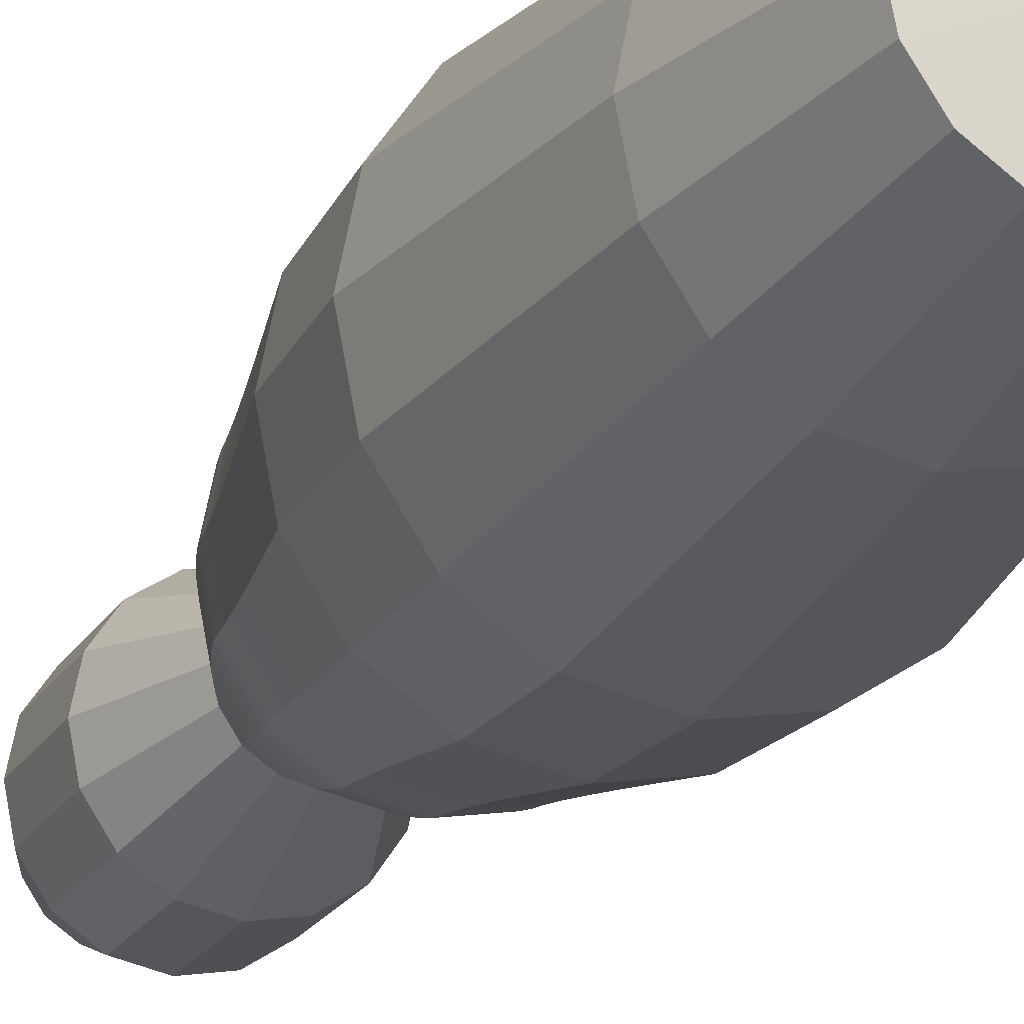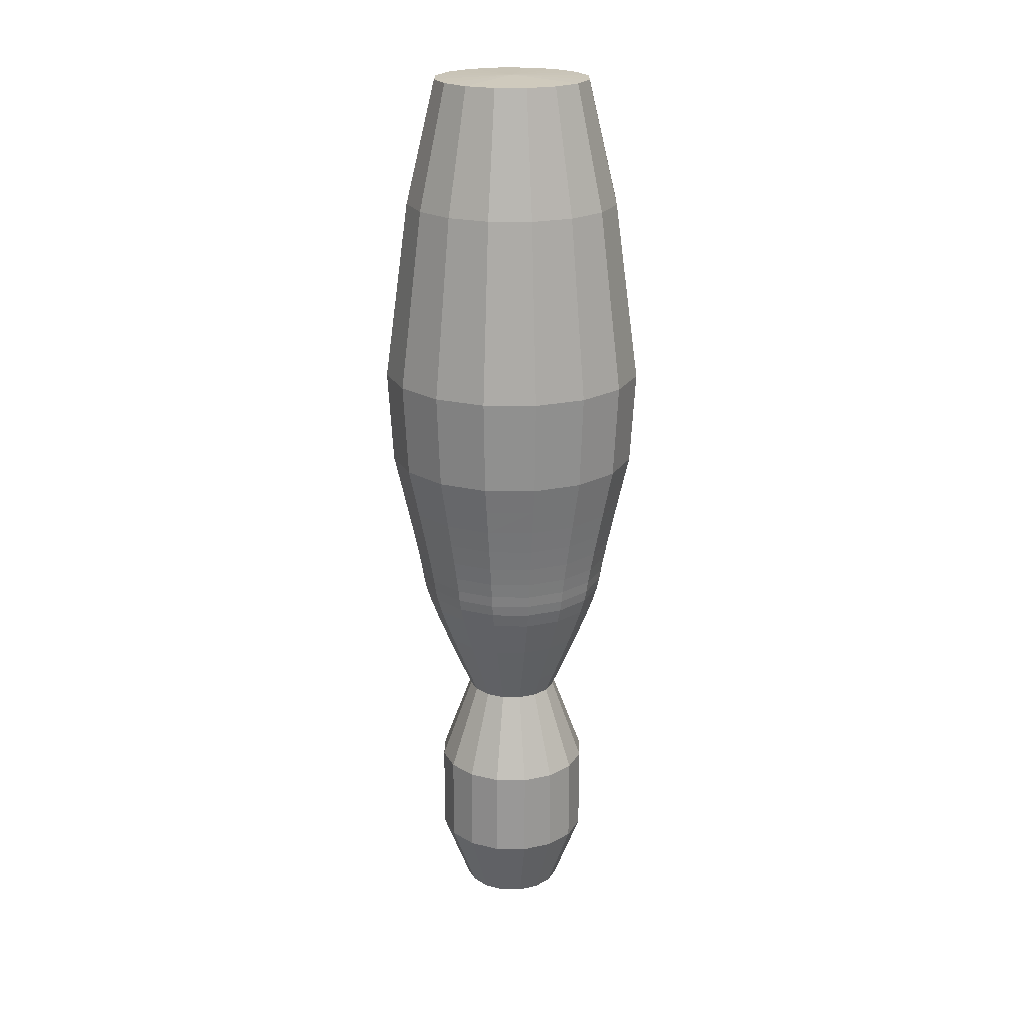
<metadata>
{"format":"obj","ext":"obj","renderer":"f3d","projection":"perspective","resolution":1024,"background":"white","views":[{"elev":-21.1,"azim":-22.6,"up":"+Y"},{"elev":21.1,"azim":-10.2,"up":"+Z"}]}
</metadata>
<code>
o m492
v 0.2399 0.16 0.9722
v 0.2702 0.16 0.8472
v 0.295 0.16 0.6655
v 0.2895 0.16 0.5719
v 0.2836 0.16 0.546
v 0.2779 0.16 0.5208
v 0.2727 0.16 0.497
v 0.2679 0.16 0.4751
v 0.264 0.16 0.456
v 0.261 0.16 0.4403
v 0.2592 0.16 0.4286
v 0.2567 0.16 0.4172
v 0.252 0.16 0.4022
v 0.2454 0.16 0.3842
v 0.2372 0.16 0.3639
v 0.2279 0.16 0.3417
v 0.2178 0.16 0.3184
v 0.2074 0.16 0.2945
v 0.2399 0.16 0.2062
v 0.2399 0.16 0.1164
v 0.2124 0.16 0.04505
v 0.1628 0.16 0.025
v 0.2338 0.1294 0.9722
v 0.2618 0.1178 0.8472
v 0.2847 0.1083 0.6655
v 0.2796 0.1104 0.5719
v 0.2742 0.1127 0.546
v 0.269 0.1149 0.5208
v 0.2641 0.1169 0.497
v 0.2597 0.1187 0.4751
v 0.2561 0.1202 0.456
v 0.2533 0.1213 0.4403
v 0.2516 0.122 0.4286
v 0.2494 0.123 0.4172
v 0.245 0.1248 0.4022
v 0.2389 0.1273 0.3842
v 0.2313 0.1305 0.3639
v 0.2227 0.134 0.3417
v 0.2134 0.1379 0.3184
v 0.2038 0.1419 0.2945
v 0.2338 0.1294 0.2062
v 0.2338 0.1294 0.1164
v 0.2084 0.14 0.04505
v 0.1626 0.1589 0.025
v 0.2165 0.1035 0.9722
v 0.2379 0.08207 0.8472
v 0.2555 0.06454 0.6655
v 0.2516 0.06844 0.5719
v 0.2474 0.07259 0.546
v 0.2434 0.0766 0.5208
v 0.2397 0.08035 0.497
v 0.2363 0.08368 0.4751
v 0.2335 0.08647 0.456
v 0.2314 0.08858 0.4403
v 0.2301 0.08987 0.4286
v 0.2284 0.0916 0.4172
v 0.2251 0.09495 0.4022
v 0.2204 0.09964 0.3842
v 0.2146 0.1054 0.3639
v 0.208 0.112 0.3417
v 0.2009 0.1191 0.3184
v 0.1935 0.1265 0.2945
v 0.2165 0.1035 0.2062
v 0.2165 0.1035 0.1164
v 0.197 0.123 0.04505
v 0.162 0.1581 0.025
v 0.1906 0.08618 0.9722
v 0.2022 0.05819 0.8472
v 0.2117 0.03528 0.6655
v 0.2096 0.04036 0.5719
v 0.2073 0.04579 0.546
v 0.2051 0.05104 0.5208
v 0.2031 0.05593 0.497
v 0.2013 0.06028 0.4751
v 0.1998 0.06393 0.456
v 0.1987 0.06668 0.4403
v 0.198 0.06836 0.4286
v 0.197 0.07063 0.4172
v 0.1952 0.07501 0.4022
v 0.1927 0.08115 0.3842
v 0.1895 0.08869 0.3639
v 0.186 0.09729 0.3417
v 0.1821 0.1066 0.3184
v 0.1781 0.1163 0.2945
v 0.1906 0.08618 0.2062
v 0.1906 0.08618 0.1164
v 0.18 0.1116 0.04505
v 0.1611 0.1575 0.025
v 0.16 0.0801 0.9722
v 0.16 0.04979 0.8472
v 0.16 0.025 0.6655
v 0.16 0.03051 0.5719
v 0.16 0.03638 0.546
v 0.16 0.04206 0.5208
v 0.16 0.04735 0.497
v 0.16 0.05207 0.4751
v 0.16 0.05601 0.456
v 0.16 0.05899 0.4403
v 0.16 0.06082 0.4286
v 0.16 0.06327 0.4172
v 0.16 0.06801 0.4022
v 0.16 0.07465 0.3842
v 0.16 0.08281 0.3639
v 0.16 0.09212 0.3417
v 0.16 0.1022 0.3184
v 0.16 0.1127 0.2945
v 0.16 0.0801 0.2062
v 0.16 0.0801 0.1164
v 0.16 0.1077 0.04505
v 0.16 0.1572 0.025
v 0.1294 0.08618 0.9722
v 0.1178 0.05819 0.8472
v 0.1083 0.03528 0.6655
v 0.1105 0.04036 0.5719
v 0.1127 0.04579 0.546
v 0.1149 0.05104 0.5208
v 0.1169 0.05593 0.497
v 0.1187 0.06028 0.4751
v 0.1202 0.06393 0.456
v 0.1213 0.06668 0.4403
v 0.122 0.06836 0.4286
v 0.123 0.07063 0.4172
v 0.1248 0.07501 0.4022
v 0.1273 0.08115 0.3842
v 0.1305 0.08869 0.3639
v 0.134 0.09729 0.3417
v 0.1379 0.1066 0.3184
v 0.1419 0.1163 0.2945
v 0.1294 0.08618 0.2062
v 0.1294 0.08618 0.1164
v 0.14 0.1116 0.04505
v 0.159 0.1575 0.025
v 0.1035 0.1035 0.9722
v 0.08208 0.08207 0.8472
v 0.06454 0.06454 0.6655
v 0.06844 0.06844 0.5719
v 0.07259 0.07259 0.546
v 0.07661 0.0766 0.5208
v 0.08035 0.08035 0.497
v 0.08368 0.08368 0.4751
v 0.08647 0.08647 0.456
v 0.08858 0.08858 0.4403
v 0.08987 0.08987 0.4286
v 0.0916 0.0916 0.4172
v 0.09495 0.09495 0.4022
v 0.09965 0.09964 0.3842
v 0.1054 0.1054 0.3639
v 0.112 0.112 0.3417
v 0.1191 0.1191 0.3184
v 0.1265 0.1265 0.2945
v 0.1035 0.1035 0.2062
v 0.1035 0.1035 0.1164
v 0.123 0.123 0.04505
v 0.1581 0.1581 0.025
v 0.08618 0.1294 0.9722
v 0.05819 0.1178 0.8472
v 0.03528 0.1083 0.6655
v 0.04037 0.1104 0.5719
v 0.04579 0.1127 0.546
v 0.05104 0.1149 0.5208
v 0.05593 0.1169 0.497
v 0.06029 0.1187 0.4751
v 0.06393 0.1202 0.456
v 0.06668 0.1213 0.4403
v 0.06837 0.122 0.4286
v 0.07063 0.123 0.4172
v 0.07501 0.1248 0.4022
v 0.08115 0.1273 0.3842
v 0.08869 0.1305 0.3639
v 0.09729 0.134 0.3417
v 0.1066 0.1379 0.3184
v 0.1163 0.1419 0.2945
v 0.08618 0.1294 0.2062
v 0.08618 0.1294 0.1164
v 0.1116 0.14 0.04505
v 0.1575 0.1589 0.025
v 0.0801 0.16 0.9722
v 0.0498 0.16 0.8472
v 0.025 0.16 0.6655
v 0.03051 0.16 0.5719
v 0.03638 0.16 0.546
v 0.04206 0.16 0.5208
v 0.04736 0.16 0.497
v 0.05207 0.16 0.4751
v 0.05601 0.16 0.456
v 0.05899 0.16 0.4403
v 0.06082 0.16 0.4286
v 0.06327 0.16 0.4172
v 0.06801 0.16 0.4022
v 0.07465 0.16 0.3842
v 0.08282 0.16 0.3639
v 0.09212 0.16 0.3417
v 0.1022 0.16 0.3184
v 0.1127 0.16 0.2945
v 0.0801 0.16 0.2062
v 0.0801 0.16 0.1164
v 0.1077 0.16 0.04505
v 0.1572 0.16 0.025
v 0.08618 0.1906 0.9722
v 0.05819 0.2022 0.8472
v 0.03528 0.2117 0.6655
v 0.04037 0.2096 0.5719
v 0.04579 0.2073 0.546
v 0.05104 0.2051 0.5208
v 0.05593 0.2031 0.497
v 0.06029 0.2013 0.4751
v 0.06393 0.1998 0.456
v 0.06668 0.1987 0.4403
v 0.06837 0.198 0.4286
v 0.07063 0.197 0.4172
v 0.07501 0.1952 0.4022
v 0.08115 0.1927 0.3842
v 0.08869 0.1895 0.3639
v 0.09729 0.186 0.3417
v 0.1066 0.1821 0.3184
v 0.1163 0.1781 0.2945
v 0.08618 0.1906 0.2062
v 0.08618 0.1906 0.1164
v 0.1116 0.18 0.04505
v 0.1575 0.1611 0.025
v 0.1035 0.2165 0.9722
v 0.08208 0.2379 0.8472
v 0.06454 0.2555 0.6655
v 0.06844 0.2516 0.5719
v 0.07259 0.2474 0.546
v 0.07661 0.2434 0.5208
v 0.08035 0.2397 0.497
v 0.08368 0.2363 0.4751
v 0.08647 0.2335 0.456
v 0.08858 0.2314 0.4403
v 0.08987 0.2301 0.4286
v 0.0916 0.2284 0.4172
v 0.09495 0.2251 0.4022
v 0.09965 0.2204 0.3842
v 0.1054 0.2146 0.3639
v 0.112 0.208 0.3417
v 0.1191 0.2009 0.3184
v 0.1265 0.1935 0.2945
v 0.1035 0.2165 0.2062
v 0.1035 0.2165 0.1164
v 0.123 0.197 0.04505
v 0.1581 0.162 0.025
v 0.16 0.16 0.975
v 0.1294 0.2338 0.9722
v 0.1178 0.2618 0.8472
v 0.1083 0.2847 0.6655
v 0.1105 0.2796 0.5719
v 0.1127 0.2742 0.546
v 0.1149 0.269 0.5208
v 0.1169 0.2641 0.497
v 0.1187 0.2597 0.4751
v 0.1202 0.2561 0.456
v 0.1214 0.2533 0.4403
v 0.122 0.2516 0.4286
v 0.123 0.2494 0.4172
v 0.1248 0.245 0.4022
v 0.1273 0.2389 0.3842
v 0.1305 0.2313 0.3639
v 0.134 0.2227 0.3417
v 0.1379 0.2134 0.3184
v 0.1419 0.2038 0.2945
v 0.1294 0.2338 0.2062
v 0.1294 0.2338 0.1164
v 0.14 0.2084 0.04505
v 0.159 0.1625 0.025
v 0.16 0.2399 0.9722
v 0.16 0.2702 0.8472
v 0.16 0.295 0.6655
v 0.16 0.2895 0.5719
v 0.16 0.2836 0.546
v 0.16 0.2779 0.5208
v 0.16 0.2727 0.497
v 0.16 0.2679 0.4751
v 0.16 0.264 0.456
v 0.16 0.261 0.4403
v 0.16 0.2592 0.4286
v 0.16 0.2567 0.4172
v 0.16 0.252 0.4022
v 0.16 0.2454 0.3842
v 0.16 0.2372 0.3639
v 0.16 0.2279 0.3417
v 0.16 0.2178 0.3184
v 0.16 0.2074 0.2945
v 0.16 0.2399 0.2062
v 0.16 0.2399 0.1164
v 0.16 0.2124 0.04505
v 0.16 0.1628 0.025
v 0.1906 0.2338 0.9722
v 0.2022 0.2618 0.8472
v 0.2117 0.2847 0.6655
v 0.2096 0.2796 0.5719
v 0.2073 0.2742 0.546
v 0.2051 0.269 0.5208
v 0.2031 0.2641 0.497
v 0.2013 0.2597 0.4751
v 0.1998 0.2561 0.456
v 0.1987 0.2533 0.4403
v 0.198 0.2516 0.4286
v 0.197 0.2494 0.4172
v 0.1952 0.245 0.4022
v 0.1927 0.2389 0.3842
v 0.1895 0.2313 0.3639
v 0.186 0.2227 0.3417
v 0.1821 0.2134 0.3184
v 0.1781 0.2038 0.2945
v 0.1906 0.2338 0.2062
v 0.1906 0.2338 0.1164
v 0.18 0.2084 0.04505
v 0.1611 0.1625 0.025
v 0.2165 0.2165 0.9722
v 0.2379 0.2379 0.8472
v 0.2555 0.2555 0.6655
v 0.2516 0.2516 0.5719
v 0.2474 0.2474 0.546
v 0.2434 0.2434 0.5208
v 0.2397 0.2397 0.497
v 0.2363 0.2363 0.4751
v 0.2335 0.2335 0.456
v 0.2314 0.2314 0.4403
v 0.2301 0.2301 0.4286
v 0.2284 0.2284 0.4172
v 0.2251 0.2251 0.4022
v 0.2204 0.2204 0.3842
v 0.2146 0.2146 0.3639
v 0.208 0.208 0.3417
v 0.2009 0.2009 0.3184
v 0.1935 0.1935 0.2945
v 0.2165 0.2165 0.2062
v 0.2165 0.2165 0.1164
v 0.197 0.197 0.04505
v 0.162 0.162 0.025
v 0.2338 0.1906 0.9722
v 0.2618 0.2022 0.8472
v 0.2847 0.2117 0.6655
v 0.2796 0.2096 0.5719
v 0.2742 0.2073 0.546
v 0.269 0.2051 0.5208
v 0.2641 0.2031 0.497
v 0.2597 0.2013 0.4751
v 0.2561 0.1998 0.456
v 0.2533 0.1987 0.4403
v 0.2516 0.198 0.4286
v 0.2494 0.197 0.4172
v 0.245 0.1952 0.4022
v 0.2389 0.1927 0.3842
v 0.2313 0.1895 0.3639
v 0.2227 0.186 0.3417
v 0.2134 0.1821 0.3184
v 0.2038 0.1781 0.2945
v 0.2338 0.1906 0.2062
v 0.2338 0.1906 0.1164
v 0.2084 0.18 0.04505
v 0.1626 0.1611 0.025
f 243 23 1
f 1 24 2
f 1 23 24
f 2 25 3
f 2 24 25
f 3 26 4
f 3 25 26
f 4 27 5
f 4 26 27
f 5 28 6
f 5 27 28
f 6 29 7
f 6 28 29
f 7 30 8
f 7 29 30
f 8 31 9
f 8 30 31
f 9 32 10
f 9 31 32
f 10 33 11
f 10 32 33
f 11 34 12
f 11 33 34
f 12 35 13
f 12 34 35
f 13 36 14
f 13 35 36
f 14 37 15
f 14 36 37
f 15 38 16
f 15 37 38
f 16 39 17
f 16 38 39
f 17 40 18
f 17 39 40
f 18 41 19
f 18 40 41
f 19 42 20
f 19 41 42
f 20 43 21
f 20 42 43
f 21 44 22
f 21 43 44
f 22 44 243
f 243 45 23
f 23 46 24
f 23 45 46
f 24 47 25
f 24 46 47
f 25 48 26
f 25 47 48
f 26 49 27
f 26 48 49
f 27 50 28
f 27 49 50
f 28 51 29
f 28 50 51
f 29 52 30
f 29 51 52
f 30 53 31
f 30 52 53
f 31 54 32
f 31 53 54
f 32 55 33
f 32 54 55
f 33 56 34
f 33 55 56
f 34 57 35
f 34 56 57
f 35 58 36
f 35 57 58
f 36 59 37
f 36 58 59
f 37 60 38
f 37 59 60
f 38 61 39
f 38 60 61
f 39 62 40
f 39 61 62
f 40 63 41
f 40 62 63
f 41 64 42
f 41 63 64
f 42 65 43
f 42 64 65
f 43 66 44
f 43 65 66
f 44 66 243
f 243 67 45
f 45 68 46
f 45 67 68
f 46 69 47
f 46 68 69
f 47 70 48
f 47 69 70
f 48 71 49
f 48 70 71
f 49 72 50
f 49 71 72
f 50 73 51
f 50 72 73
f 51 74 52
f 51 73 74
f 52 75 53
f 52 74 75
f 53 76 54
f 53 75 76
f 54 77 55
f 54 76 77
f 55 78 56
f 55 77 78
f 56 79 57
f 56 78 79
f 57 80 58
f 57 79 80
f 58 81 59
f 58 80 81
f 59 82 60
f 59 81 82
f 60 83 61
f 60 82 83
f 61 84 62
f 61 83 84
f 62 85 63
f 62 84 85
f 63 86 64
f 63 85 86
f 64 87 65
f 64 86 87
f 65 88 66
f 65 87 88
f 66 88 243
f 243 89 67
f 67 90 68
f 67 89 90
f 68 91 69
f 68 90 91
f 69 92 70
f 69 91 92
f 70 93 71
f 70 92 93
f 71 94 72
f 71 93 94
f 72 95 73
f 72 94 95
f 73 96 74
f 73 95 96
f 74 97 75
f 74 96 97
f 75 98 76
f 75 97 98
f 76 99 77
f 76 98 99
f 77 100 78
f 77 99 100
f 78 101 79
f 78 100 101
f 79 102 80
f 79 101 102
f 80 103 81
f 80 102 103
f 81 104 82
f 81 103 104
f 82 105 83
f 82 104 105
f 83 106 84
f 83 105 106
f 84 107 85
f 84 106 107
f 85 108 86
f 85 107 108
f 86 109 87
f 86 108 109
f 87 110 88
f 87 109 110
f 88 110 243
f 243 111 89
f 89 112 90
f 89 111 112
f 90 113 91
f 90 112 113
f 91 114 92
f 91 113 114
f 92 115 93
f 92 114 115
f 93 116 94
f 93 115 116
f 94 117 95
f 94 116 117
f 95 118 96
f 95 117 118
f 96 119 97
f 96 118 119
f 97 120 98
f 97 119 120
f 98 121 99
f 98 120 121
f 99 122 100
f 99 121 122
f 100 123 101
f 100 122 123
f 101 124 102
f 101 123 124
f 102 125 103
f 102 124 125
f 103 126 104
f 103 125 126
f 104 127 105
f 104 126 127
f 105 128 106
f 105 127 128
f 106 129 107
f 106 128 129
f 107 130 108
f 107 129 130
f 108 131 109
f 108 130 131
f 109 132 110
f 109 131 132
f 110 132 243
f 243 133 111
f 111 134 112
f 111 133 134
f 112 135 113
f 112 134 135
f 113 136 114
f 113 135 136
f 114 137 115
f 114 136 137
f 115 138 116
f 115 137 138
f 116 139 117
f 116 138 139
f 117 140 118
f 117 139 140
f 118 141 119
f 118 140 141
f 119 142 120
f 119 141 142
f 120 143 121
f 120 142 143
f 121 144 122
f 121 143 144
f 122 145 123
f 122 144 145
f 123 146 124
f 123 145 146
f 124 147 125
f 124 146 147
f 125 148 126
f 125 147 148
f 126 149 127
f 126 148 149
f 127 150 128
f 127 149 150
f 128 151 129
f 128 150 151
f 129 152 130
f 129 151 152
f 130 153 131
f 130 152 153
f 131 154 132
f 131 153 154
f 132 154 243
f 243 155 133
f 133 156 134
f 133 155 156
f 134 157 135
f 134 156 157
f 135 158 136
f 135 157 158
f 136 159 137
f 136 158 159
f 137 160 138
f 137 159 160
f 138 161 139
f 138 160 161
f 139 162 140
f 139 161 162
f 140 163 141
f 140 162 163
f 141 164 142
f 141 163 164
f 142 165 143
f 142 164 165
f 143 166 144
f 143 165 166
f 144 167 145
f 144 166 167
f 145 168 146
f 145 167 168
f 146 169 147
f 146 168 169
f 147 170 148
f 147 169 170
f 148 171 149
f 148 170 171
f 149 172 150
f 149 171 172
f 150 173 151
f 150 172 173
f 151 174 152
f 151 173 174
f 152 175 153
f 152 174 175
f 153 176 154
f 153 175 176
f 154 176 243
f 243 177 155
f 155 178 156
f 155 177 178
f 156 179 157
f 156 178 179
f 157 180 158
f 157 179 180
f 158 181 159
f 158 180 181
f 159 182 160
f 159 181 182
f 160 183 161
f 160 182 183
f 161 184 162
f 161 183 184
f 162 185 163
f 162 184 185
f 163 186 164
f 163 185 186
f 164 187 165
f 164 186 187
f 165 188 166
f 165 187 188
f 166 189 167
f 166 188 189
f 167 190 168
f 167 189 190
f 168 191 169
f 168 190 191
f 169 192 170
f 169 191 192
f 170 193 171
f 170 192 193
f 171 194 172
f 171 193 194
f 172 195 173
f 172 194 195
f 173 196 174
f 173 195 196
f 174 197 175
f 174 196 197
f 175 198 176
f 175 197 198
f 176 198 243
f 243 199 177
f 177 200 178
f 177 199 200
f 178 201 179
f 178 200 201
f 179 202 180
f 179 201 202
f 180 203 181
f 180 202 203
f 181 204 182
f 181 203 204
f 182 205 183
f 182 204 205
f 183 206 184
f 183 205 206
f 184 207 185
f 184 206 207
f 185 208 186
f 185 207 208
f 186 209 187
f 186 208 209
f 187 210 188
f 187 209 210
f 188 211 189
f 188 210 211
f 189 212 190
f 189 211 212
f 190 213 191
f 190 212 213
f 191 214 192
f 191 213 214
f 192 215 193
f 192 214 215
f 193 216 194
f 193 215 216
f 194 217 195
f 194 216 217
f 195 218 196
f 195 217 218
f 196 219 197
f 196 218 219
f 197 220 198
f 197 219 220
f 198 220 243
f 243 221 199
f 199 222 200
f 199 221 222
f 200 223 201
f 200 222 223
f 201 224 202
f 201 223 224
f 202 225 203
f 202 224 225
f 203 226 204
f 203 225 226
f 204 227 205
f 204 226 227
f 205 228 206
f 205 227 228
f 206 229 207
f 206 228 229
f 207 230 208
f 207 229 230
f 208 231 209
f 208 230 231
f 209 232 210
f 209 231 232
f 210 233 211
f 210 232 233
f 211 234 212
f 211 233 234
f 212 235 213
f 212 234 235
f 213 236 214
f 213 235 236
f 214 237 215
f 214 236 237
f 215 238 216
f 215 237 238
f 216 239 217
f 216 238 239
f 217 240 218
f 217 239 240
f 218 241 219
f 218 240 241
f 219 242 220
f 219 241 242
f 220 242 243
f 243 244 221
f 221 245 222
f 221 244 245
f 222 246 223
f 222 245 246
f 223 247 224
f 223 246 247
f 224 248 225
f 224 247 248
f 225 249 226
f 225 248 249
f 226 250 227
f 226 249 250
f 227 251 228
f 227 250 251
f 228 252 229
f 228 251 252
f 229 253 230
f 229 252 253
f 230 254 231
f 230 253 254
f 231 255 232
f 231 254 255
f 232 256 233
f 232 255 256
f 233 257 234
f 233 256 257
f 234 258 235
f 234 257 258
f 235 259 236
f 235 258 259
f 236 260 237
f 236 259 260
f 237 261 238
f 237 260 261
f 238 262 239
f 238 261 262
f 239 263 240
f 239 262 263
f 240 264 241
f 240 263 264
f 241 265 242
f 241 264 265
f 242 265 243
f 243 266 244
f 244 267 245
f 244 266 267
f 245 268 246
f 245 267 268
f 246 269 247
f 246 268 269
f 247 270 248
f 247 269 270
f 248 271 249
f 248 270 271
f 249 272 250
f 249 271 272
f 250 273 251
f 250 272 273
f 251 274 252
f 251 273 274
f 252 275 253
f 252 274 275
f 253 276 254
f 253 275 276
f 254 277 255
f 254 276 277
f 255 278 256
f 255 277 278
f 256 279 257
f 256 278 279
f 257 280 258
f 257 279 280
f 258 281 259
f 258 280 281
f 259 282 260
f 259 281 282
f 260 283 261
f 260 282 283
f 261 284 262
f 261 283 284
f 262 285 263
f 262 284 285
f 263 286 264
f 263 285 286
f 264 287 265
f 264 286 287
f 265 287 243
f 243 288 266
f 266 289 267
f 266 288 289
f 267 290 268
f 267 289 290
f 268 291 269
f 268 290 291
f 269 292 270
f 269 291 292
f 270 293 271
f 270 292 293
f 271 294 272
f 271 293 294
f 272 295 273
f 272 294 295
f 273 296 274
f 273 295 296
f 274 297 275
f 274 296 297
f 275 298 276
f 275 297 298
f 276 299 277
f 276 298 299
f 277 300 278
f 277 299 300
f 278 301 279
f 278 300 301
f 279 302 280
f 279 301 302
f 280 303 281
f 280 302 303
f 281 304 282
f 281 303 304
f 282 305 283
f 282 304 305
f 283 306 284
f 283 305 306
f 284 307 285
f 284 306 307
f 285 308 286
f 285 307 308
f 286 309 287
f 286 308 309
f 287 309 243
f 243 310 288
f 288 311 289
f 288 310 311
f 289 312 290
f 289 311 312
f 290 313 291
f 290 312 313
f 291 314 292
f 291 313 314
f 292 315 293
f 292 314 315
f 293 316 294
f 293 315 316
f 294 317 295
f 294 316 317
f 295 318 296
f 295 317 318
f 296 319 297
f 296 318 319
f 297 320 298
f 297 319 320
f 298 321 299
f 298 320 321
f 299 322 300
f 299 321 322
f 300 323 301
f 300 322 323
f 301 324 302
f 301 323 324
f 302 325 303
f 302 324 325
f 303 326 304
f 303 325 326
f 304 327 305
f 304 326 327
f 305 328 306
f 305 327 328
f 306 329 307
f 306 328 329
f 307 330 308
f 307 329 330
f 308 331 309
f 308 330 331
f 309 331 243
f 243 332 310
f 310 333 311
f 310 332 333
f 311 334 312
f 311 333 334
f 312 335 313
f 312 334 335
f 313 336 314
f 313 335 336
f 314 337 315
f 314 336 337
f 315 338 316
f 315 337 338
f 316 339 317
f 316 338 339
f 317 340 318
f 317 339 340
f 318 341 319
f 318 340 341
f 319 342 320
f 319 341 342
f 320 343 321
f 320 342 343
f 321 344 322
f 321 343 344
f 322 345 323
f 322 344 345
f 323 346 324
f 323 345 346
f 324 347 325
f 324 346 347
f 325 348 326
f 325 347 348
f 326 349 327
f 326 348 349
f 327 350 328
f 327 349 350
f 328 351 329
f 328 350 351
f 329 352 330
f 329 351 352
f 330 353 331
f 330 352 353
f 331 353 243
f 243 1 332
f 332 2 333
f 332 1 2
f 333 3 334
f 333 2 3
f 334 4 335
f 334 3 4
f 335 5 336
f 335 4 5
f 336 6 337
f 336 5 6
f 337 7 338
f 337 6 7
f 338 8 339
f 338 7 8
f 339 9 340
f 339 8 9
f 340 10 341
f 340 9 10
f 341 11 342
f 341 10 11
f 342 12 343
f 342 11 12
f 343 13 344
f 343 12 13
f 344 14 345
f 344 13 14
f 345 15 346
f 345 14 15
f 346 16 347
f 346 15 16
f 347 17 348
f 347 16 17
f 348 18 349
f 348 17 18
f 349 19 350
f 349 18 19
f 350 20 351
f 350 19 20
f 351 21 352
f 351 20 21
f 352 22 353
f 352 21 22
f 353 22 243

</code>
